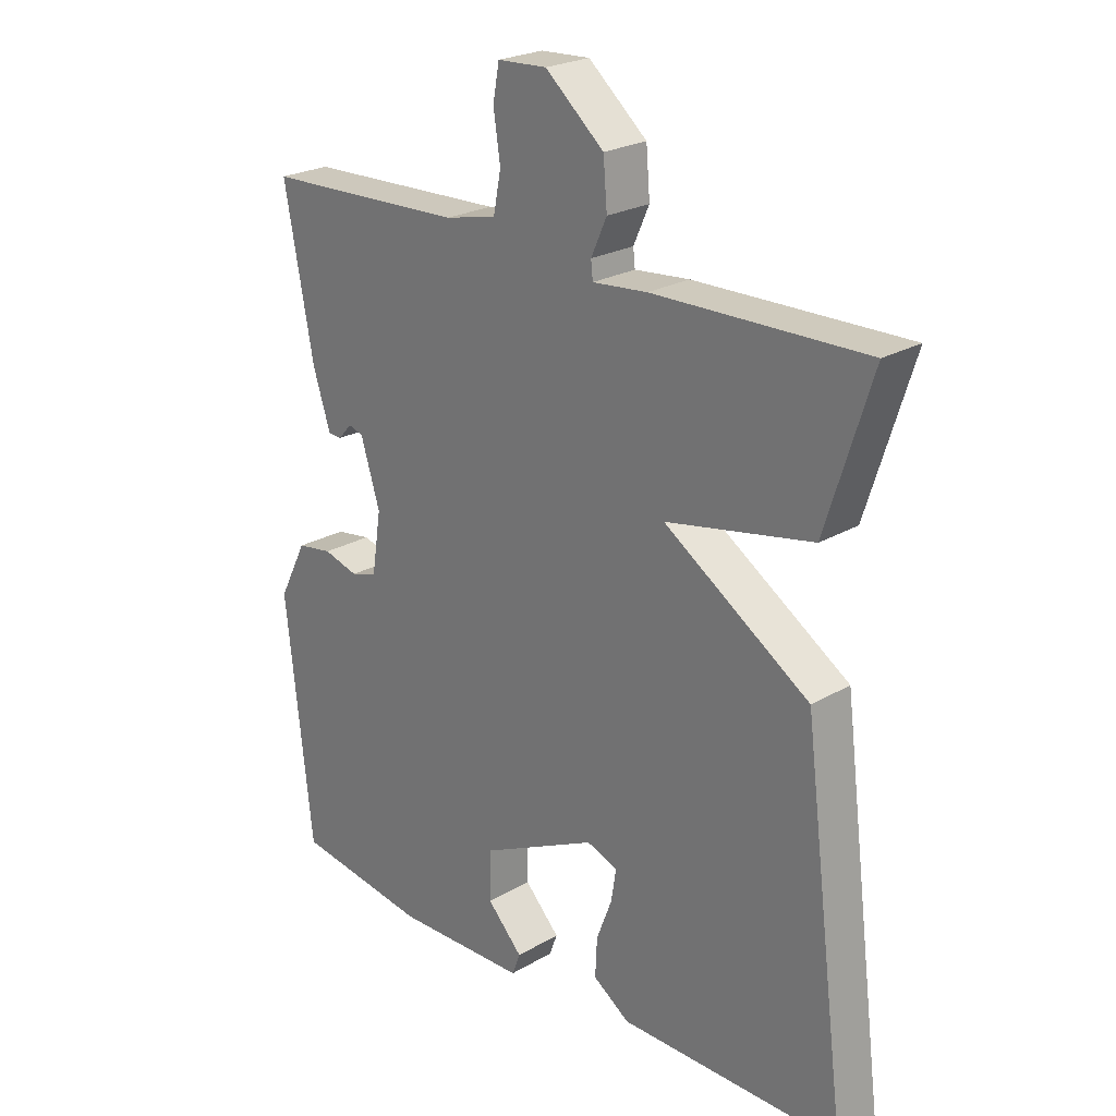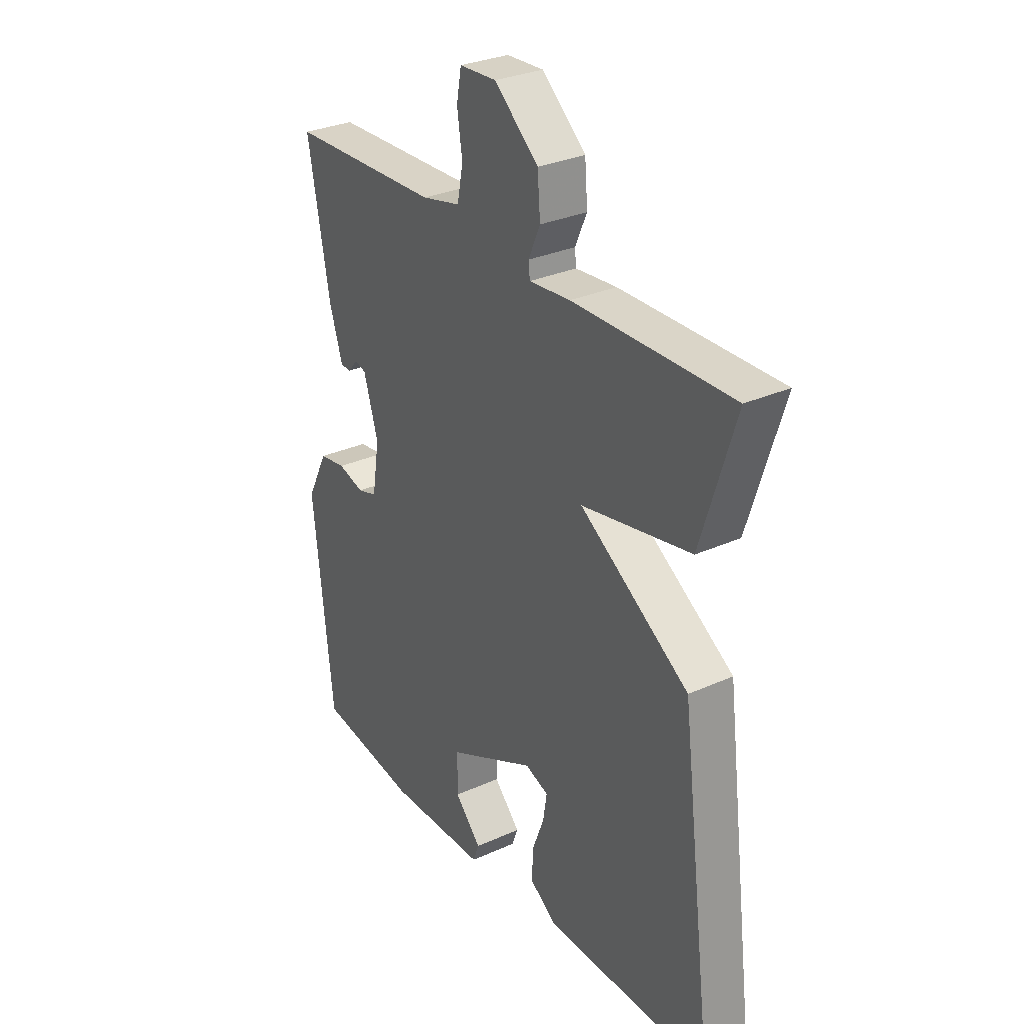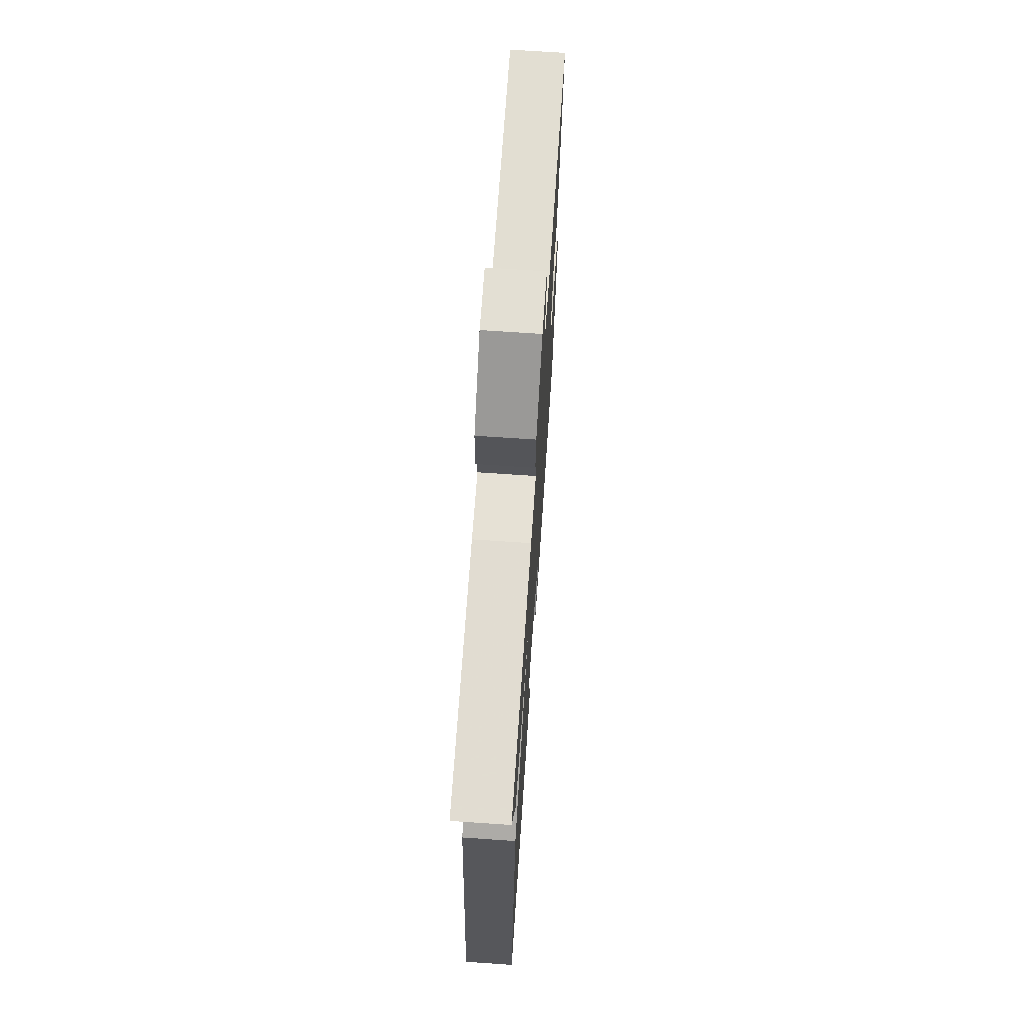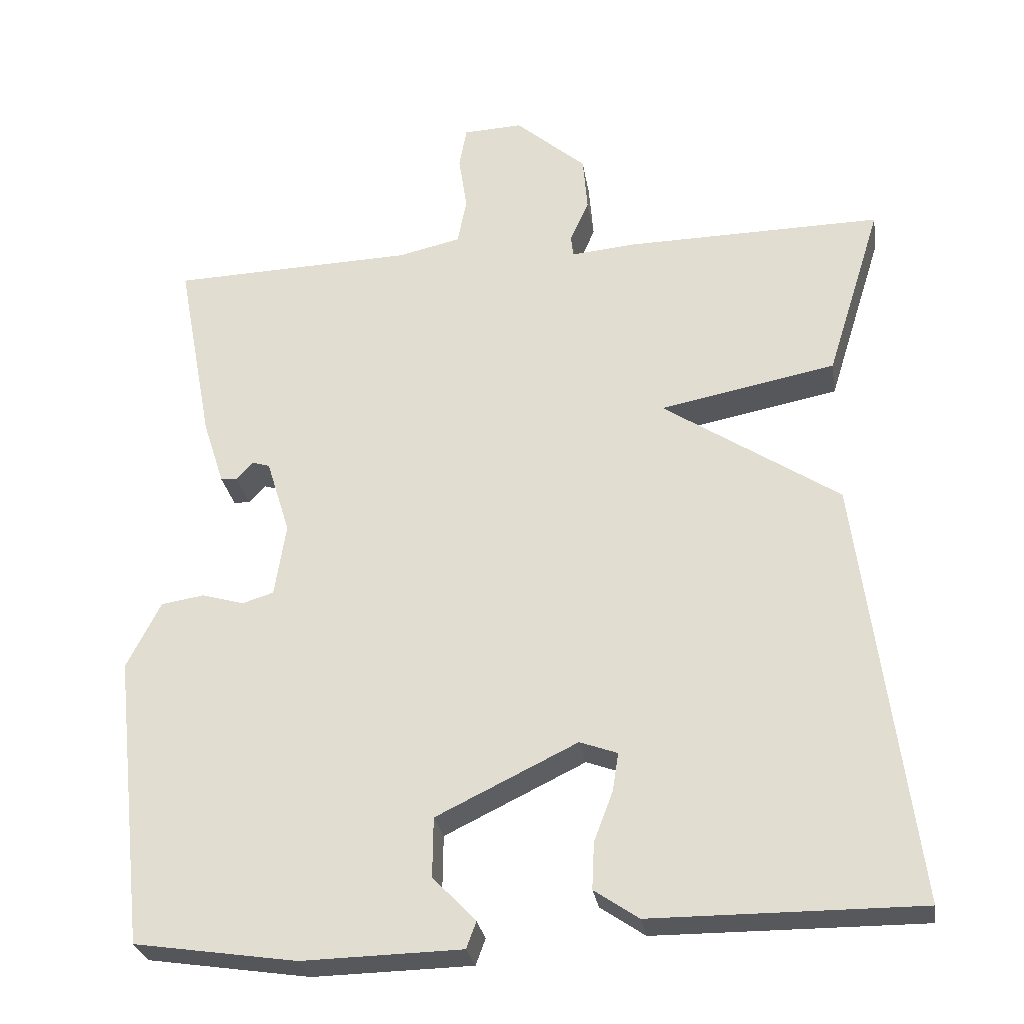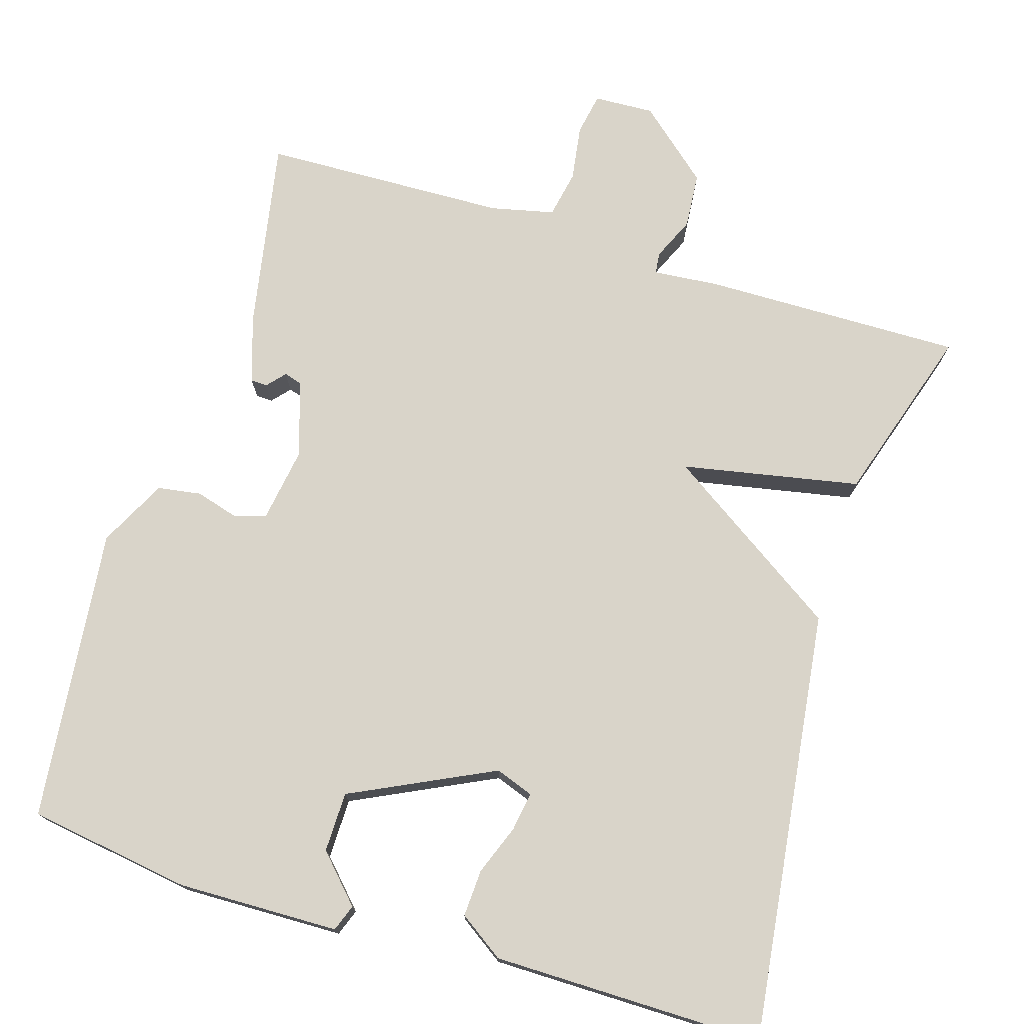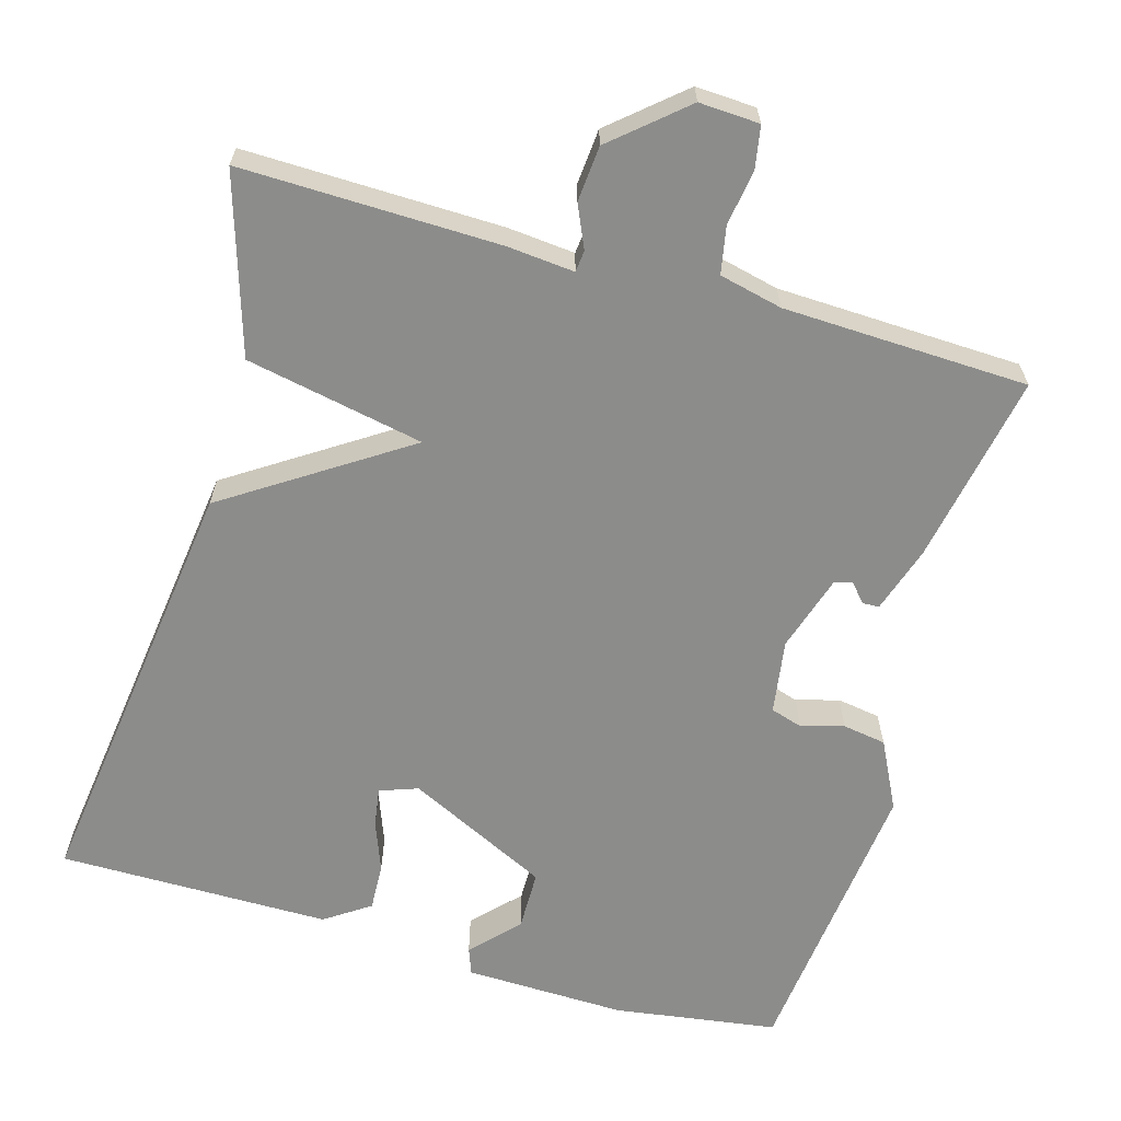
<metadata>
{"format":"obj","ext":"obj","renderer":"f3d","projection":"perspective","resolution":1024,"background":"white","views":[{"elev":23.8,"azim":-134.1,"up":"+Z"},{"elev":30.2,"azim":-123.2,"up":"+Z"},{"elev":70.0,"azim":-86.1,"up":"+Z"},{"elev":-27.8,"azim":-171.1,"up":"+Z"},{"elev":74.9,"azim":-162.8,"up":"+Y"},{"elev":-64.1,"azim":-16.1,"up":"+Y"}]}
</metadata>
<code>
v 0.5 0.07 -0.5
v 0.285 0.07 -0.532
v 0.073 0.07 -0.527
v 0.06 0.07 -0.492
v 0.117 0.07 -0.432
v 0.116 0.07 -0.353
v -0.071 0.07 -0.262
v -0.121 0.07 -0.28
v -0.113 0.07 -0.331
v -0.088 0.07 -0.397
v -0.085 0.07 -0.459
v -0.144 0.07 -0.499
v -0.5 0.07 -0.5
v -0.427 0.07 0.067
v -0.193 0.07 0.221
v -0.427 0.07 0.267
v -0.5 0.07 0.5
v -0.161 0.07 0.494
v -0.073 0.07 0.486
v -0.07 0.07 0.514
v -0.095 0.07 0.57
v -0.089 0.07 0.643
v 0.005 0.07 0.724
v 0.084 0.07 0.72
v 0.094 0.07 0.665
v 0.083 0.07 0.592
v 0.095 0.07 0.53
v 0.178 0.07 0.511
v 0.5 0.07 0.5
v 0.453 0.07 0.249
v 0.425 0.07 0.162
v 0.403 0.07 0.161
v 0.382 0.07 0.185
v 0.358 0.07 0.178
v 0.327 0.07 0.078
v 0.342 0.07 -0.019
v 0.384 0.07 -0.032
v 0.44 0.07 -0.016
v 0.497 0.07 -0.025
v 0.542 0.07 -0.114
v 0.5 0 -0.5
v 0.285 0 -0.532
v 0.073 0 -0.527
v 0.06 0 -0.492
v 0.117 0 -0.432
v 0.116 0 -0.353
v -0.071 0 -0.262
v -0.121 0 -0.28
v -0.113 0 -0.331
v -0.088 0 -0.397
v -0.085 0 -0.459
v -0.144 0 -0.499
v -0.5 0 -0.5
v -0.427 0 0.067
v -0.193 0 0.221
v -0.427 0 0.267
v -0.5 0 0.5
v -0.161 0 0.494
v -0.073 0 0.486
v -0.07 0 0.514
v -0.095 0 0.57
v -0.089 0 0.643
v 0.005 0 0.724
v 0.084 0 0.72
v 0.094 0 0.665
v 0.083 0 0.592
v 0.095 0 0.53
v 0.178 0 0.511
v 0.5 0 0.5
v 0.453 0 0.249
v 0.425 0 0.162
v 0.403 0 0.161
v 0.382 0 0.185
v 0.358 0 0.178
v 0.327 0 0.078
v 0.342 0 -0.019
v 0.384 0 -0.032
v 0.44 0 -0.016
v 0.497 0 -0.025
v 0.542 0 -0.114
f 1 2 3
f 40 1 3
f 39 40 3
f 38 39 3
f 37 38 3
f 36 37 3
f 31 32 33
f 30 31 33
f 29 30 33
f 28 29 33
f 27 28 33 34
f 24 25 26
f 23 24 26
f 22 23 26
f 21 22 26
f 20 21 26
f 19 20 26 27
f 17 18 19
f 16 17 19
f 15 16 19
f 27 34 35
f 19 27 35
f 15 19 35
f 12 13 14
f 11 12 14
f 10 11 14
f 9 10 14
f 8 9 14
f 15 35 36
f 14 15 36
f 8 14 36
f 7 8 36
f 3 4 5
f 36 3 5
f 6 7 36
f 5 6 36
f 43 42 41
f 43 41 80
f 43 80 79
f 43 79 78
f 43 78 77
f 43 77 76
f 73 72 71
f 73 71 70
f 73 70 69
f 73 69 68
f 74 73 68 67
f 66 65 64
f 66 64 63
f 66 63 62
f 66 62 61
f 66 61 60
f 67 66 60 59
f 59 58 57
f 59 57 56
f 59 56 55
f 75 74 67
f 75 67 59
f 75 59 55
f 54 53 52
f 54 52 51
f 54 51 50
f 54 50 49
f 54 49 48
f 76 75 55
f 76 55 54
f 76 54 48
f 76 48 47
f 45 44 43
f 45 43 76
f 76 47 46
f 76 46 45
f 1 41 42 2
f 2 42 43 3
f 3 43 44 4
f 4 44 45 5
f 5 45 46 6
f 6 46 47 7
f 7 47 48 8
f 8 48 49 9
f 9 49 50 10
f 10 50 51 11
f 11 51 52 12
f 12 52 53 13
f 13 53 54 14
f 14 54 55 15
f 15 55 56 16
f 16 56 57 17
f 17 57 58 18
f 18 58 59 19
f 19 59 60 20
f 20 60 61 21
f 21 61 62 22
f 22 62 63 23
f 23 63 64 24
f 24 64 65 25
f 25 65 66 26
f 26 66 67 27
f 27 67 68 28
f 28 68 69 29
f 29 69 70 30
f 30 70 71 31
f 31 71 72 32
f 32 72 73 33
f 33 73 74 34
f 34 74 75 35
f 35 75 76 36
f 36 76 77 37
f 37 77 78 38
f 38 78 79 39
f 39 79 80 40
f 40 80 41 1

</code>
